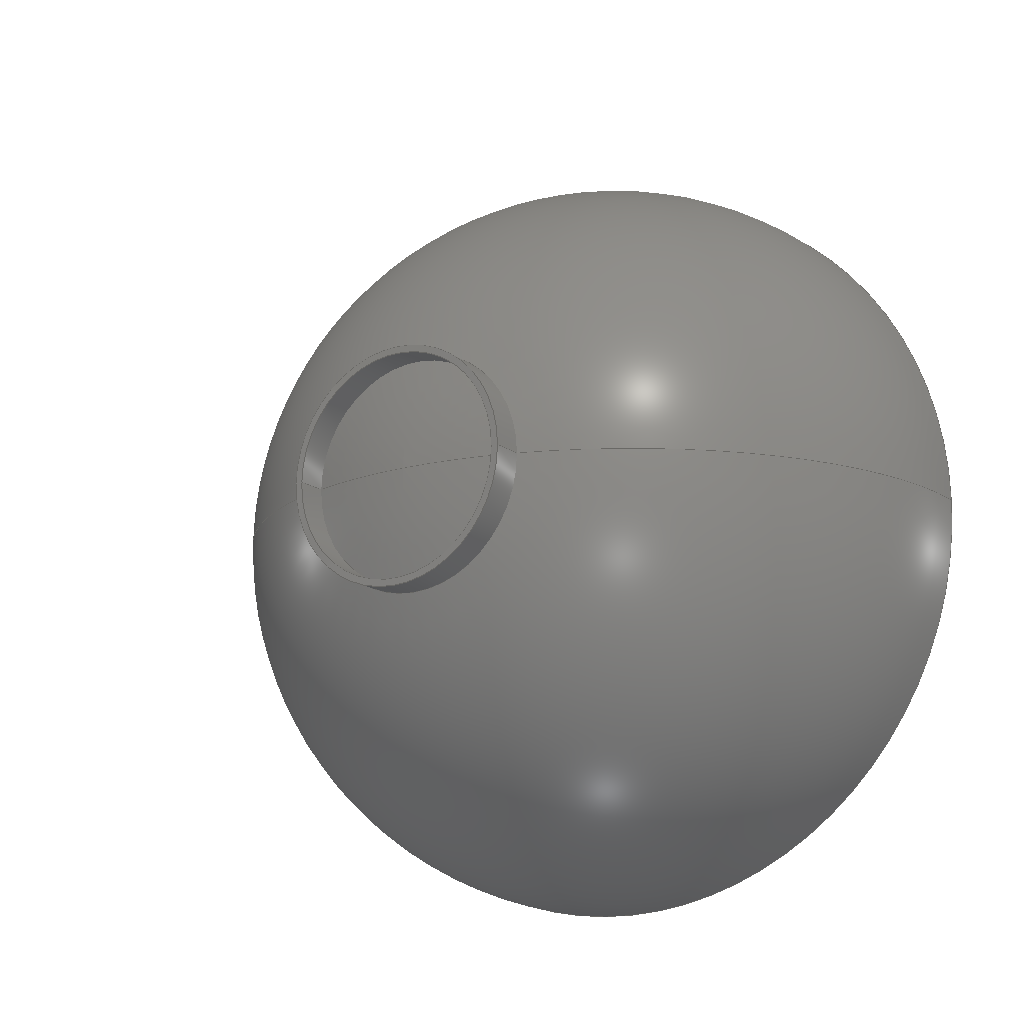
<metadata>
{"format":"step","ext":"stp","renderer":"f3d","projection":"perspective","resolution":1024,"background":"white","views":[{"elev":-15.3,"azim":123.3,"up":"+Z"}]}
</metadata>
<code>
ISO-10303-21;
DATA;
#1=CARTESIAN_POINT('',(5.724,0,0));
#2=DIRECTION('',(1,0,0));
#3=DIRECTION('',(0,1,0));
#4=AXIS2_PLACEMENT_3D('',#1,#2,#3);
#5=DRAUGHTING_PRE_DEFINED_CURVE_FONT('continuous');
#6=CURVE_STYLE('',#5,POSITIVE_LENGTH_MEASURE(0.02),#380);
#7=PRESENTATION_STYLE_ASSIGNMENT((#6));
#8=STYLED_ITEM('',(#7),#390);
#9=CARTESIAN_POINT('',(5.754,0,0));
#10=DIRECTION('',(-1,0,0));
#11=DIRECTION('',(0,-1,0));
#12=AXIS2_PLACEMENT_3D('',#9,#10,#11);
#13=CURVE_STYLE('',#5,POSITIVE_LENGTH_MEASURE(0.02),#380);
#14=PRESENTATION_STYLE_ASSIGNMENT((#13));
#15=STYLED_ITEM('',(#14),#391);
#16=DIRECTION('',(-1,0,0));
#17=VECTOR('',#16,0.5);
#18=CARTESIAN_POINT('',(6.224,1.8,0));
#19=LINE('',#18,#17);
#20=CURVE_STYLE('',#5,POSITIVE_LENGTH_MEASURE(0.02),#380);
#21=PRESENTATION_STYLE_ASSIGNMENT((#20));
#22=STYLED_ITEM('',(#21),#19);
#23=CARTESIAN_POINT('',(6.224,1.148e-14,0));
#24=DIRECTION('',(1,0,0));
#25=DIRECTION('',(0,1,0));
#26=AXIS2_PLACEMENT_3D('',#23,#24,#25);
#27=CURVE_STYLE('',#5,POSITIVE_LENGTH_MEASURE(0.02),#380);
#28=PRESENTATION_STYLE_ASSIGNMENT((#27));
#29=STYLED_ITEM('',(#28),#392);
#30=DIRECTION('',(-1,0,0));
#31=VECTOR('',#30,0.5);
#32=CARTESIAN_POINT('',(6.224,-1.8,0));
#33=LINE('',#32,#31);
#34=CURVE_STYLE('',#5,POSITIVE_LENGTH_MEASURE(0.02),#380);
#35=PRESENTATION_STYLE_ASSIGNMENT((#34));
#36=STYLED_ITEM('',(#35),#33);
#37=CARTESIAN_POINT('',(6.224,1.148e-14,0));
#38=DIRECTION('',(-1,0,0));
#39=DIRECTION('',(0,1,0));
#40=AXIS2_PLACEMENT_3D('',#37,#38,#39);
#41=CURVE_STYLE('',#5,POSITIVE_LENGTH_MEASURE(0.02),#380);
#42=PRESENTATION_STYLE_ASSIGNMENT((#41));
#43=STYLED_ITEM('',(#42),#393);
#44=CARTESIAN_POINT('',(5.754,0,0));
#45=DIRECTION('',(-1,0,0));
#46=DIRECTION('',(0,1,0));
#47=AXIS2_PLACEMENT_3D('',#44,#45,#46);
#48=CURVE_STYLE('',#5,POSITIVE_LENGTH_MEASURE(0.02),#380);
#49=PRESENTATION_STYLE_ASSIGNMENT((#48));
#50=STYLED_ITEM('',(#49),#394);
#51=CARTESIAN_POINT('',(0,0,0));
#52=DIRECTION('',(0,0,-1));
#53=DIRECTION('',(1,0,0));
#54=AXIS2_PLACEMENT_3D('',#51,#52,#53);
#55=CURVE_STYLE('',#5,POSITIVE_LENGTH_MEASURE(0.02),#380);
#56=PRESENTATION_STYLE_ASSIGNMENT((#55));
#57=STYLED_ITEM('',(#56),#395);
#58=CARTESIAN_POINT('',(0,0,0));
#59=DIRECTION('',(0,0,1));
#60=DIRECTION('',(1,0,0));
#61=AXIS2_PLACEMENT_3D('',#58,#59,#60);
#62=CURVE_STYLE('',#5,POSITIVE_LENGTH_MEASURE(0.02),#380);
#63=PRESENTATION_STYLE_ASSIGNMENT((#62));
#64=STYLED_ITEM('',(#63),#396);
#65=CARTESIAN_POINT('',(5.724,0,0));
#66=DIRECTION('',(-1,0,0));
#67=DIRECTION('',(0,1,0));
#68=AXIS2_PLACEMENT_3D('',#65,#66,#67);
#69=CURVE_STYLE('',#5,POSITIVE_LENGTH_MEASURE(0.02),#380);
#70=PRESENTATION_STYLE_ASSIGNMENT((#69));
#71=STYLED_ITEM('',(#70),#397);
#72=CARTESIAN_POINT('',(0,0,0));
#73=DIRECTION('',(0,0,1));
#74=DIRECTION('',(0.9539,0.3,0));
#75=AXIS2_PLACEMENT_3D('',#72,#73,#74);
#76=CURVE_STYLE('',#5,POSITIVE_LENGTH_MEASURE(0.02),#380);
#77=PRESENTATION_STYLE_ASSIGNMENT((#76));
#78=STYLED_ITEM('',(#77),#398);
#79=CARTESIAN_POINT('',(0,0,0));
#80=DIRECTION('',(0,0,-1));
#81=DIRECTION('',(0.9539,-0.3,0));
#82=AXIS2_PLACEMENT_3D('',#79,#80,#81);
#83=CURVE_STYLE('',#5,POSITIVE_LENGTH_MEASURE(0.02),#380);
#84=PRESENTATION_STYLE_ASSIGNMENT((#83));
#85=STYLED_ITEM('',(#84),#399);
#86=DIRECTION('',(1,0,0));
#87=VECTOR('',#86,0.4695);
#88=CARTESIAN_POINT('',(5.754,-1.7,0));
#89=LINE('',#88,#87);
#90=CURVE_STYLE('',#5,POSITIVE_LENGTH_MEASURE(0.02),#380);
#91=PRESENTATION_STYLE_ASSIGNMENT((#90));
#92=STYLED_ITEM('',(#91),#89);
#93=DIRECTION('',(1,0,0));
#94=VECTOR('',#93,0.4695);
#95=CARTESIAN_POINT('',(5.754,1.7,0));
#96=LINE('',#95,#94);
#97=CURVE_STYLE('',#5,POSITIVE_LENGTH_MEASURE(0.02),#380);
#98=PRESENTATION_STYLE_ASSIGNMENT((#97));
#99=STYLED_ITEM('',(#98),#96);
#100=CARTESIAN_POINT('',(6.224,1.148e-14,0));
#101=DIRECTION('',(-1,0,0));
#102=DIRECTION('',(0,1,0));
#103=AXIS2_PLACEMENT_3D('',#100,#101,#102);
#104=CURVE_STYLE('',#5,POSITIVE_LENGTH_MEASURE(0.02),#380);
#105=PRESENTATION_STYLE_ASSIGNMENT((#104));
#106=STYLED_ITEM('',(#105),#400);
#107=CARTESIAN_POINT('',(6.224,1.148e-14,0));
#108=DIRECTION('',(1,0,0));
#109=DIRECTION('',(0,1,0));
#110=AXIS2_PLACEMENT_3D('',#107,#108,#109);
#111=CURVE_STYLE('',#5,POSITIVE_LENGTH_MEASURE(0.02),#380);
#112=PRESENTATION_STYLE_ASSIGNMENT((#111));
#113=STYLED_ITEM('',(#112),#401);
#114=CARTESIAN_POINT('',(0,0,0));
#115=DIRECTION('',(-1,0,0));
#116=DIRECTION('',(0,1,0));
#117=AXIS2_PLACEMENT_3D('',#114,#115,#116);
#118=CURVE_STYLE('',#5,POSITIVE_LENGTH_MEASURE(0.02),#380);
#119=PRESENTATION_STYLE_ASSIGNMENT((#118));
#120=STYLED_ITEM('',(#119),#402);
#121=CARTESIAN_POINT('',(0,0,0));
#122=DIRECTION('',(1,0,0));
#123=DIRECTION('',(0,1,0));
#124=AXIS2_PLACEMENT_3D('',#121,#122,#123);
#125=CURVE_STYLE('',#5,POSITIVE_LENGTH_MEASURE(0.02),#380);
#126=PRESENTATION_STYLE_ASSIGNMENT((#125));
#127=STYLED_ITEM('',(#126),#403);
#128=CARTESIAN_POINT('',(0,0,0));
#129=DIRECTION('',(1,0,0));
#130=DIRECTION('',(0,1,0));
#131=AXIS2_PLACEMENT_3D('',#128,#129,#130);
#132=CURVE_STYLE('',#5,POSITIVE_LENGTH_MEASURE(0.02),#380);
#133=PRESENTATION_STYLE_ASSIGNMENT((#132));
#134=STYLED_ITEM('',(#133),#404);
#135=CARTESIAN_POINT('',(0,0,0));
#136=DIRECTION('',(0,0,-1));
#137=DIRECTION('',(0,1,0));
#138=AXIS2_PLACEMENT_3D('',#135,#136,#137);
#139=CURVE_STYLE('',#5,POSITIVE_LENGTH_MEASURE(0.02),#380);
#140=PRESENTATION_STYLE_ASSIGNMENT((#139));
#141=STYLED_ITEM('',(#140),#405);
#142=CARTESIAN_POINT('',(0,0,0));
#143=DIRECTION('',(0,0,1));
#144=DIRECTION('',(0,-1,0));
#145=AXIS2_PLACEMENT_3D('',#142,#143,#144);
#146=CURVE_STYLE('',#5,POSITIVE_LENGTH_MEASURE(0.02),#380);
#147=PRESENTATION_STYLE_ASSIGNMENT((#146));
#148=STYLED_ITEM('',(#147),#406);
#149=CARTESIAN_POINT('',(0,0,0));
#150=DIRECTION('',(-1,0,0));
#151=DIRECTION('',(0,1,0));
#152=AXIS2_PLACEMENT_3D('',#149,#150,#151);
#153=CURVE_STYLE('',#5,POSITIVE_LENGTH_MEASURE(0.02),#380);
#154=PRESENTATION_STYLE_ASSIGNMENT((#153));
#155=STYLED_ITEM('',(#154),#407);
#156=CARTESIAN_POINT('',(0,5.9,0));
#157=CARTESIAN_POINT('',(5.9,0,0));
#158=VERTEX_POINT('',#156);
#159=VERTEX_POINT('',#157);
#160=CARTESIAN_POINT('',(0,-5.9,0));
#161=VERTEX_POINT('',#160);
#162=CARTESIAN_POINT('',(0,6,0));
#163=CARTESIAN_POINT('',(0,-6,0));
#164=VERTEX_POINT('',#162);
#165=VERTEX_POINT('',#163);
#166=CARTESIAN_POINT('',(6.224,1.7,0));
#167=CARTESIAN_POINT('',(6.224,-1.7,0));
#168=VERTEX_POINT('',#166);
#169=VERTEX_POINT('',#167);
#170=CARTESIAN_POINT('',(6.224,1.8,0));
#171=CARTESIAN_POINT('',(6.224,-1.8,0));
#172=VERTEX_POINT('',#170);
#173=VERTEX_POINT('',#171);
#174=CARTESIAN_POINT('',(5.724,1.8,0));
#175=CARTESIAN_POINT('',(5.724,-1.8,0));
#176=VERTEX_POINT('',#174);
#177=VERTEX_POINT('',#175);
#178=CARTESIAN_POINT('',(5.754,-1.7,0));
#179=CARTESIAN_POINT('',(5.754,1.7,0));
#180=VERTEX_POINT('',#178);
#181=VERTEX_POINT('',#179);
#182=CARTESIAN_POINT('',(6,0,0));
#183=VERTEX_POINT('',#182);
#184=CARTESIAN_POINT('',(0,0,0));
#185=DIRECTION('',(1,0,0));
#186=DIRECTION('',(0,-1,0));
#187=AXIS2_PLACEMENT_3D('',#184,#185,#186);
#188=SPHERICAL_SURFACE('',#187,6);
#189=ORIENTED_EDGE('',*,*,#408,.T.);
#190=ORIENTED_EDGE('',*,*,#409,.T.);
#191=ORIENTED_EDGE('',*,*,#410,.F.);
#192=ORIENTED_EDGE('',*,*,#411,.F.);
#193=EDGE_LOOP('',(#189,#190,#191,#192));
#194=FACE_OUTER_BOUND('',#193,.F.);
#195=CARTESIAN_POINT('',(0,0,0));
#196=DIRECTION('',(1,0,0));
#197=DIRECTION('',(0,-1,0));
#198=AXIS2_PLACEMENT_3D('',#195,#196,#197);
#199=SPHERICAL_SURFACE('',#198,6);
#200=ORIENTED_EDGE('',*,*,#413,.T.);
#201=ORIENTED_EDGE('',*,*,#414,.F.);
#202=ORIENTED_EDGE('',*,*,#415,.T.);
#203=EDGE_LOOP('',(#200,#201,#202));
#204=FACE_OUTER_BOUND('',#203,.F.);
#205=CARTESIAN_POINT('',(6.249,1.148e-14,0));
#206=DIRECTION('',(-1,0,0));
#207=DIRECTION('',(0,1,0));
#208=AXIS2_PLACEMENT_3D('',#205,#206,#207);
#209=CYLINDRICAL_SURFACE('',#208,1.8);
#210=ORIENTED_EDGE('',*,*,#408,.F.);
#211=ORIENTED_EDGE('',*,*,#417,.F.);
#212=ORIENTED_EDGE('',*,*,#418,.T.);
#213=ORIENTED_EDGE('',*,*,#419,.T.);
#214=EDGE_LOOP('',(#210,#211,#212,#213));
#215=FACE_OUTER_BOUND('',#214,.F.);
#216=CARTESIAN_POINT('',(6.249,1.148e-14,0));
#217=DIRECTION('',(-1,0,0));
#218=DIRECTION('',(0,1,0));
#219=AXIS2_PLACEMENT_3D('',#216,#217,#218);
#220=CYLINDRICAL_SURFACE('',#219,1.8);
#221=ORIENTED_EDGE('',*,*,#421,.T.);
#222=ORIENTED_EDGE('',*,*,#419,.F.);
#223=ORIENTED_EDGE('',*,*,#422,.F.);
#224=ORIENTED_EDGE('',*,*,#417,.T.);
#225=EDGE_LOOP('',(#221,#222,#223,#224));
#226=FACE_OUTER_BOUND('',#225,.F.);
#227=CARTESIAN_POINT('',(0,0,0));
#228=DIRECTION('',(1,0,0));
#229=DIRECTION('',(0,-1,0));
#230=AXIS2_PLACEMENT_3D('',#227,#228,#229);
#231=SPHERICAL_SURFACE('',#230,6);
#232=ORIENTED_EDGE('',*,*,#424,.T.);
#233=ORIENTED_EDGE('',*,*,#415,.F.);
#234=ORIENTED_EDGE('',*,*,#414,.T.);
#235=EDGE_LOOP('',(#232,#233,#234));
#236=FACE_OUTER_BOUND('',#235,.F.);
#237=CARTESIAN_POINT('',(0,0,0));
#238=DIRECTION('',(1,0,0));
#239=DIRECTION('',(0,-1,0));
#240=AXIS2_PLACEMENT_3D('',#237,#238,#239);
#241=SPHERICAL_SURFACE('',#240,6);
#242=ORIENTED_EDGE('',*,*,#421,.F.);
#243=ORIENTED_EDGE('',*,*,#411,.T.);
#244=ORIENTED_EDGE('',*,*,#426,.T.);
#245=ORIENTED_EDGE('',*,*,#409,.F.);
#246=EDGE_LOOP('',(#242,#243,#244,#245));
#247=FACE_OUTER_BOUND('',#246,.F.);
#248=CARTESIAN_POINT('',(6.249,1.148e-14,0));
#249=DIRECTION('',(-1,0,0));
#250=DIRECTION('',(0,1,0));
#251=AXIS2_PLACEMENT_3D('',#248,#249,#250);
#252=CYLINDRICAL_SURFACE('',#251,1.7);
#253=ORIENTED_EDGE('',*,*,#424,.F.);
#254=ORIENTED_EDGE('',*,*,#428,.T.);
#255=ORIENTED_EDGE('',*,*,#429,.T.);
#256=ORIENTED_EDGE('',*,*,#430,.F.);
#257=EDGE_LOOP('',(#253,#254,#255,#256));
#258=FACE_OUTER_BOUND('',#257,.F.);
#259=CARTESIAN_POINT('',(6.249,1.148e-14,0));
#260=DIRECTION('',(-1,0,0));
#261=DIRECTION('',(0,1,0));
#262=AXIS2_PLACEMENT_3D('',#259,#260,#261);
#263=CYLINDRICAL_SURFACE('',#262,1.7);
#264=ORIENTED_EDGE('',*,*,#413,.F.);
#265=ORIENTED_EDGE('',*,*,#430,.T.);
#266=ORIENTED_EDGE('',*,*,#432,.F.);
#267=ORIENTED_EDGE('',*,*,#428,.F.);
#268=EDGE_LOOP('',(#264,#265,#266,#267));
#269=FACE_OUTER_BOUND('',#268,.F.);
#270=CARTESIAN_POINT('',(6.224,1.148e-14,0));
#271=DIRECTION('',(-1,0,0));
#272=DIRECTION('',(0,1,0));
#273=AXIS2_PLACEMENT_3D('',#270,#271,#272);
#274=PLANE('',#273);
#275=ORIENTED_EDGE('',*,*,#418,.F.);
#276=ORIENTED_EDGE('',*,*,#422,.T.);
#277=EDGE_LOOP('',(#275,#276));
#278=FACE_OUTER_BOUND('',#277,.F.);
#279=ORIENTED_EDGE('',*,*,#429,.F.);
#280=ORIENTED_EDGE('',*,*,#432,.T.);
#281=EDGE_LOOP('',(#279,#280));
#282=FACE_BOUND('',#281,.F.);
#283=CARTESIAN_POINT('',(0,0,0));
#284=DIRECTION('',(1,0,0));
#285=DIRECTION('',(0,-1,0));
#286=AXIS2_PLACEMENT_3D('',#283,#284,#285);
#287=PLANE('',#286);
#288=ORIENTED_EDGE('',*,*,#426,.F.);
#289=ORIENTED_EDGE('',*,*,#410,.T.);
#290=EDGE_LOOP('',(#288,#289));
#291=FACE_OUTER_BOUND('',#290,.F.);
#292=ORIENTED_EDGE('',*,*,#435,.F.);
#293=ORIENTED_EDGE('',*,*,#436,.T.);
#294=EDGE_LOOP('',(#292,#293));
#295=FACE_BOUND('',#294,.F.);
#296=CARTESIAN_POINT('',(0,0,0));
#297=DIRECTION('',(1,0,0));
#298=DIRECTION('',(0,-1,0));
#299=AXIS2_PLACEMENT_3D('',#296,#297,#298);
#300=SPHERICAL_SURFACE('',#299,5.9);
#301=ORIENTED_EDGE('',*,*,#438,.F.);
#302=ORIENTED_EDGE('',*,*,#435,.T.);
#303=ORIENTED_EDGE('',*,*,#439,.T.);
#304=EDGE_LOOP('',(#301,#302,#303));
#305=FACE_OUTER_BOUND('',#304,.F.);
#306=CARTESIAN_POINT('',(0,0,0));
#307=DIRECTION('',(1,0,0));
#308=DIRECTION('',(0,-1,0));
#309=AXIS2_PLACEMENT_3D('',#306,#307,#308);
#310=SPHERICAL_SURFACE('',#309,5.9);
#311=ORIENTED_EDGE('',*,*,#438,.T.);
#312=ORIENTED_EDGE('',*,*,#439,.F.);
#313=ORIENTED_EDGE('',*,*,#436,.F.);
#314=EDGE_LOOP('',(#311,#312,#313));
#315=FACE_OUTER_BOUND('',#314,.F.);
#316=CLOSED_SHELL('',(#412,#416,#420,#423,#425,#427,#431,#433,#434,#437,#440,
#441));
#317=MANIFOLD_SOLID_BREP('',#316);
#318=FILL_AREA_STYLE_COLOUR('',#380);
#319=FILL_AREA_STYLE('',(#318));
#320=SURFACE_STYLE_FILL_AREA(#319);
#321=SURFACE_SIDE_STYLE('',(#320));
#322=SURFACE_STYLE_USAGE(.BOTH.,#321);
#323=PRESENTATION_STYLE_ASSIGNMENT((#322));
#324=STYLED_ITEM('',(#323),#317);
#325=CARTESIAN_POINT('',(0,0,0));
#326=DIRECTION('',(0,0,1));
#327=DIRECTION('',(1,0,0));
#328=AXIS2_PLACEMENT_3D('PRT_CSYS_DEF',#325,#326,#327);
#329=CURVE_STYLE('',#5,POSITIVE_LENGTH_MEASURE(0.02),#382);
#330=PRESENTATION_STYLE_ASSIGNMENT((#329));
#331=STYLED_ITEM('',(#330),#328);
#332=DIRECTION('',(1,0,0));
#333=VECTOR('',#332,6);
#334=CARTESIAN_POINT('',(0,0,0));
#335=LINE('',#334,#333);
#336=CURVE_STYLE('',#5,POSITIVE_LENGTH_MEASURE(0.02),#387);
#337=PRESENTATION_STYLE_ASSIGNMENT((#336));
#338=STYLED_ITEM('',(#337),#442);
#339=PRESENTATION_LAYER_ASSIGNMENT('02___PRT_ALL_AXES_3','',(#442));
#340=PRESENTATION_LAYER_ASSIGNMENT('05___PRT_ALL_DTM_CSYS_10','',(#328));
#341=PRESENTATION_LAYER_ASSIGNMENT('05___PRT_DEF_DTM_CSYS_7','',(#328));
#342=(LENGTH_UNIT()NAMED_UNIT(*)SI_UNIT(.CENTI.,.METRE.));
#343=DIMENSIONAL_EXPONENTS(0,0,0,0,0,0,0);
#344=(NAMED_UNIT(*)PLANE_ANGLE_UNIT()SI_UNIT($,.RADIAN.));
#345=PLANE_ANGLE_MEASURE_WITH_UNIT(PLANE_ANGLE_MEASURE(0.01745),#344);
#346=(CONVERSION_BASED_UNIT('DEGREE',#345)NAMED_UNIT(#343)PLANE_ANGLE_UNIT());
#347=(NAMED_UNIT(*)SI_UNIT($,.STERADIAN.)SOLID_ANGLE_UNIT());
#348=UNCERTAINTY_MEASURE_WITH_UNIT(LENGTH_MEASURE(0.001808),#342,
'distance_accuracy_value',
'Maximum model space distance between geometric entities at asserted connectivities');
#349=CARTESIAN_POINT('',(0,0,0));
#350=DIRECTION('',(0,0,1));
#351=DIRECTION('',(1,0,0));
#352=GEOMETRIC_SET('',(#442));
#353=CARTESIAN_POINT('',(0,0,0));
#354=DIRECTION('',(0,0,1));
#355=DIRECTION('',(1,0,0));
#356=CARTESIAN_POINT('',(0,0,0));
#357=DIRECTION('',(0,0,1));
#358=DIRECTION('',(1,0,0));
#359=SHAPE_REPRESENTATION_RELATIONSHIP('','',#449,#445);
#360=SHAPE_REPRESENTATION_RELATIONSHIP('','',#449,#447);
#361=MECHANICAL_DESIGN_GEOMETRIC_PRESENTATION_REPRESENTATION('',(#8,#15,#22,
#29,#36,#43,#50,#57,#64,#71,#78,#85,#92,#99,#106,#113,#120,#127,#134,#141,
#148,#155,#324,#331,#338),#443);
#362=APPLICATION_CONTEXT('automotive_design');
#363=APPLICATION_PROTOCOL_DEFINITION('international standard',
'automotive_design',2001,#362);
#364=PRODUCT_DEFINITION_CONTEXT('part definition',#362,'design');
#365=PRODUCT_CONTEXT('',#362,'mechanical');
#366=PRODUCT('HEAD_BACK','HEAD_BACK','NOT SPECIFIED',(#365));
#367=PRODUCT_DEFINITION_FORMATION('3','LAST_VERSION',#366);
#368=(LENGTH_UNIT()NAMED_UNIT(*)SI_UNIT(.CENTI.,.METRE.));
#369=DERIVED_UNIT_ELEMENT(#368,2);
#370=DERIVED_UNIT((#369));
#371=MEASURE_REPRESENTATION_ITEM('surface area measure',AREA_MEASURE(
459.3),#370);
#372=(LENGTH_UNIT()NAMED_UNIT(*)SI_UNIT(.CENTI.,.METRE.));
#373=DERIVED_UNIT_ELEMENT(#372,3);
#374=DERIVED_UNIT((#373));
#375=MEASURE_REPRESENTATION_ITEM('volume measure',VOLUME_MEASURE(
22.78),#374);
#376=CARTESIAN_POINT('centre point',(3.045,0,0));
#377=DRAUGHTING_PRE_DEFINED_COLOUR('green');
#378=COLOUR_RGB('',0.011,0.012,1);
#379=COLOUR_RGB('',0.11,0.11,0.11);
#380=COLOUR_RGB('',0.392,0.012,0.012);
#381=COLOUR_RGB('',0.41,0,0.22);
#382=COLOUR_RGB('',0.6667,0.4627,0.2196);
#383=COLOUR_RGB('',0.8784,0.949,1);
#384=COLOUR_RGB('',0.96,0.96,0.96);
#385=COLOUR_RGB('',0.98,0.627,0);
#386=DRAUGHTING_PRE_DEFINED_COLOUR('red');
#387=DRAUGHTING_PRE_DEFINED_COLOUR('yellow');
#388=COLOUR_RGB('',1,1,0.949);
#389=DRAUGHTING_PRE_DEFINED_COLOUR('white');
#390=CIRCLE('',#4,1.8);
#391=CIRCLE('',#12,1.7);
#392=CIRCLE('',#26,1.8);
#393=CIRCLE('',#40,1.8);
#394=CIRCLE('',#47,1.7);
#395=CIRCLE('',#54,6);
#396=CIRCLE('',#61,6);
#397=CIRCLE('',#68,1.8);
#398=CIRCLE('',#75,6);
#399=CIRCLE('',#82,6);
#400=CIRCLE('',#103,1.7);
#401=CIRCLE('',#110,1.7);
#402=CIRCLE('',#117,6);
#403=CIRCLE('',#124,6);
#404=CIRCLE('',#131,5.9);
#405=CIRCLE('',#138,5.9);
#406=CIRCLE('',#145,5.9);
#407=CIRCLE('',#152,5.9);
#408=EDGE_CURVE('',#176,#177,#390,.T.);
#409=EDGE_CURVE('',#177,#165,#399,.T.);
#410=EDGE_CURVE('',#164,#165,#403,.T.);
#411=EDGE_CURVE('',#176,#164,#398,.T.);
#412=ADVANCED_FACE('',(#194),#188,.T.);
#413=EDGE_CURVE('',#180,#181,#391,.T.);
#414=EDGE_CURVE('',#183,#181,#396,.T.);
#415=EDGE_CURVE('',#183,#180,#395,.T.);
#416=ADVANCED_FACE('',(#204),#199,.T.);
#417=EDGE_CURVE('',#172,#176,#19,.T.);
#418=EDGE_CURVE('',#172,#173,#392,.T.);
#419=EDGE_CURVE('',#173,#177,#33,.T.);
#420=ADVANCED_FACE('',(#215),#209,.T.);
#421=EDGE_CURVE('',#176,#177,#397,.T.);
#422=EDGE_CURVE('',#172,#173,#393,.T.);
#423=ADVANCED_FACE('',(#226),#220,.T.);
#424=EDGE_CURVE('',#181,#180,#394,.T.);
#425=ADVANCED_FACE('',(#236),#231,.T.);
#426=EDGE_CURVE('',#164,#165,#402,.T.);
#427=ADVANCED_FACE('',(#247),#241,.T.);
#428=EDGE_CURVE('',#181,#168,#96,.T.);
#429=EDGE_CURVE('',#168,#169,#400,.T.);
#430=EDGE_CURVE('',#180,#169,#89,.T.);
#431=ADVANCED_FACE('',(#258),#252,.F.);
#432=EDGE_CURVE('',#168,#169,#401,.T.);
#433=ADVANCED_FACE('',(#269),#263,.F.);
#434=ADVANCED_FACE('',(#278,#282),#274,.F.);
#435=EDGE_CURVE('',#158,#161,#404,.T.);
#436=EDGE_CURVE('',#158,#161,#407,.T.);
#437=ADVANCED_FACE('',(#291,#295),#287,.F.);
#438=EDGE_CURVE('',#158,#159,#405,.T.);
#439=EDGE_CURVE('',#161,#159,#406,.T.);
#440=ADVANCED_FACE('',(#305),#300,.F.);
#441=ADVANCED_FACE('',(#315),#310,.F.);
#442=TRIMMED_CURVE('A_1',#335,(PARAMETER_VALUE(0)),(PARAMETER_VALUE(1)),
.T.,.UNSPECIFIED.);
#443=(GEOMETRIC_REPRESENTATION_CONTEXT(3)GLOBAL_UNCERTAINTY_ASSIGNED_CONTEXT((
#348))GLOBAL_UNIT_ASSIGNED_CONTEXT((#342,#346,#347))REPRESENTATION_CONTEXT
('ID1','external'));
#444=AXIS2_PLACEMENT_3D('',#349,#350,#351);
#445=ADVANCED_BREP_SHAPE_REPRESENTATION('',(#444,#317),#443);
#446=AXIS2_PLACEMENT_3D('',#353,#354,#355);
#447=GEOMETRICALLY_BOUNDED_SURFACE_SHAPE_REPRESENTATION('',(#446,#352),#443);
#448=AXIS2_PLACEMENT_3D('',#356,#357,#358);
#449=SHAPE_REPRESENTATION('',(#448,#328),#443);
#450=PRODUCT_DEFINITION('part definition','',#367,#364);
#451=PRODUCT_DEFINITION_SHAPE('','SHAPE FOR HEAD_BACK.',#450);
#452=SHAPE_REPRESENTATION('',(#317),#443);
#453=SHAPE_ASPECT('','solid data associated with HEAD_BACK',#451,.F.);
#454=PROPERTY_DEFINITION('',
'shape for solid data with which properties are associated',#453);
#455=SHAPE_DEFINITION_REPRESENTATION(#454,#452);
#456=PROPERTY_DEFINITION('geometric_validation_property','area of HEAD_BACK',
#453);
#457=REPRESENTATION('surface area',(#371),#443);
#458=PROPERTY_DEFINITION_REPRESENTATION(#456,#457);
#459=PROPERTY_DEFINITION('geometric_validation_property','volume of HEAD_BACK',
#453);
#460=REPRESENTATION('volume',(#375),#443);
#461=PROPERTY_DEFINITION_REPRESENTATION(#459,#460);
#462=PROPERTY_DEFINITION('geometric_validation_property',
'centroid of HEAD_BACK',#453);
#463=REPRESENTATION('centroid',(#376),#443);
#464=PROPERTY_DEFINITION_REPRESENTATION(#462,#463);
#465=SHAPE_DEFINITION_REPRESENTATION(#451,#449);
#466=PRODUCT_RELATED_PRODUCT_CATEGORY('part','',(#366));
ENDSEC;
END-ISO-10303-21;

</code>
